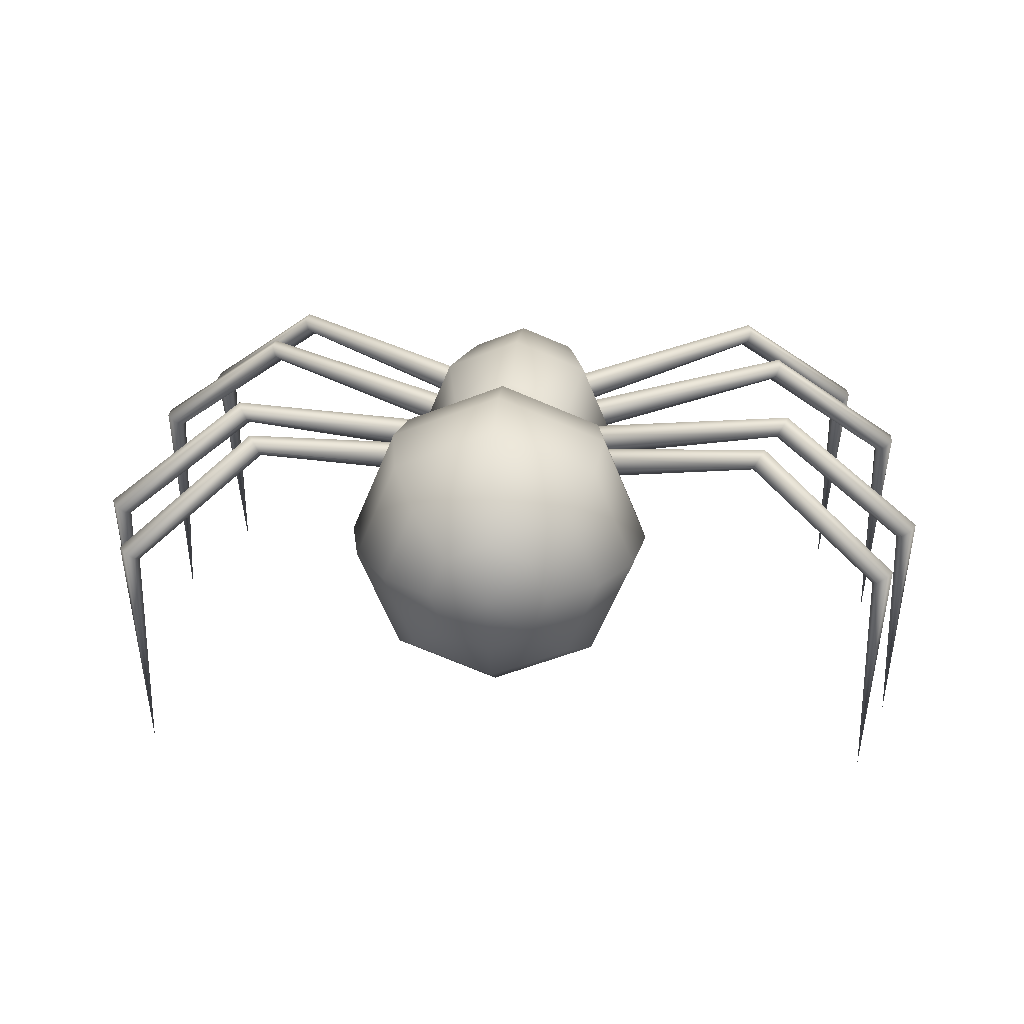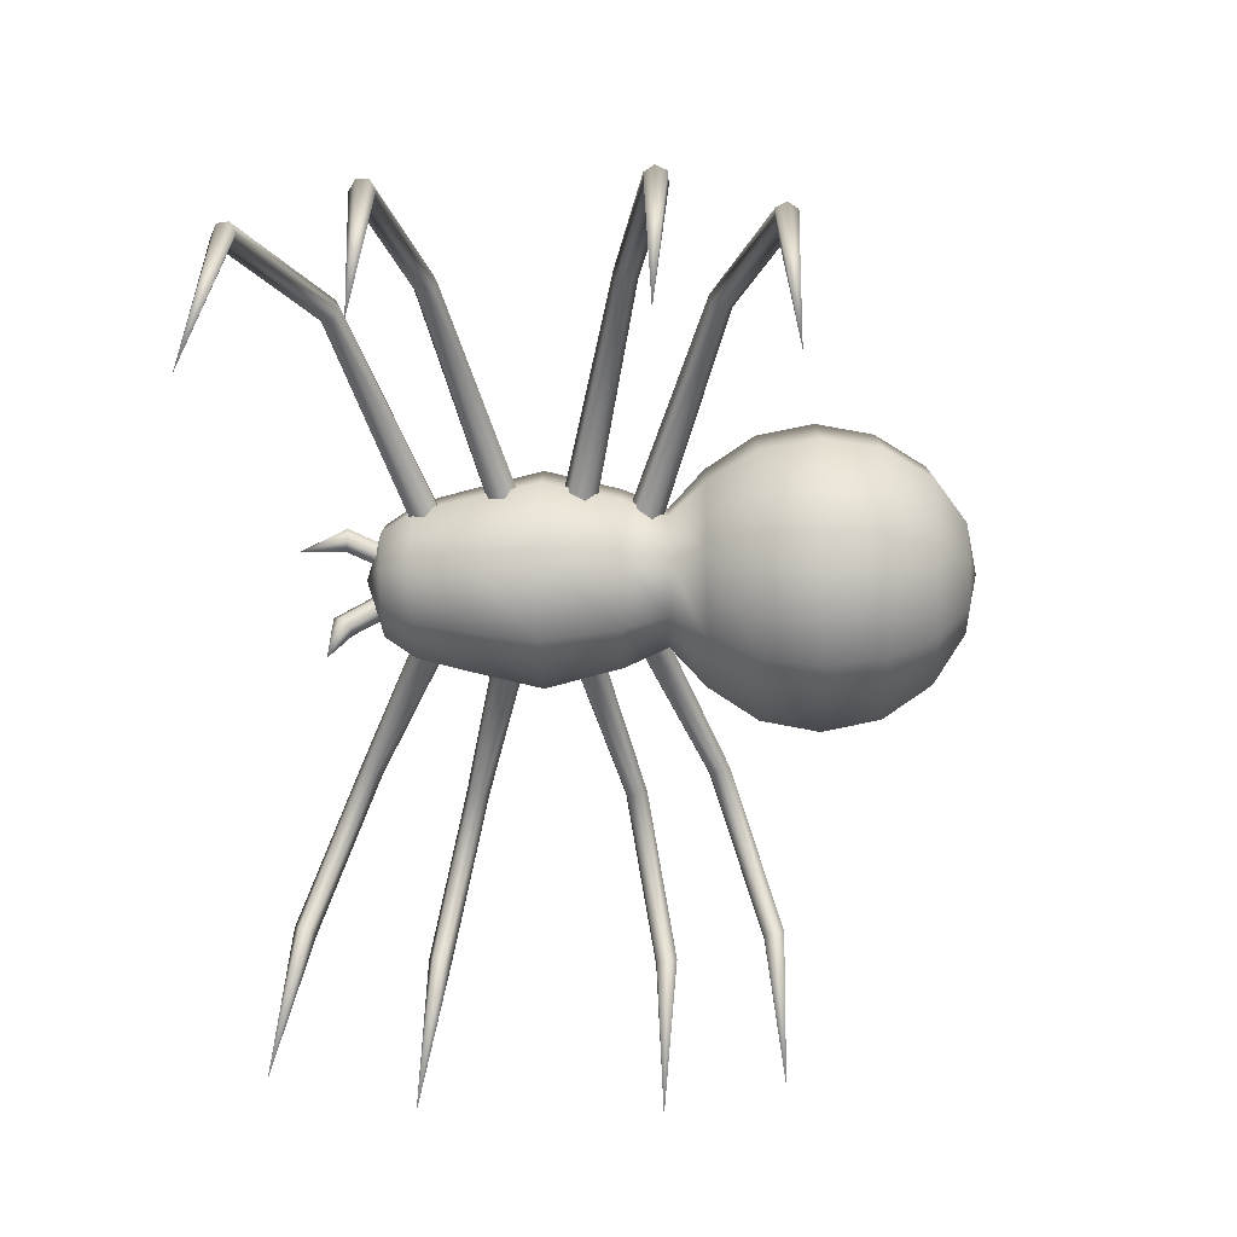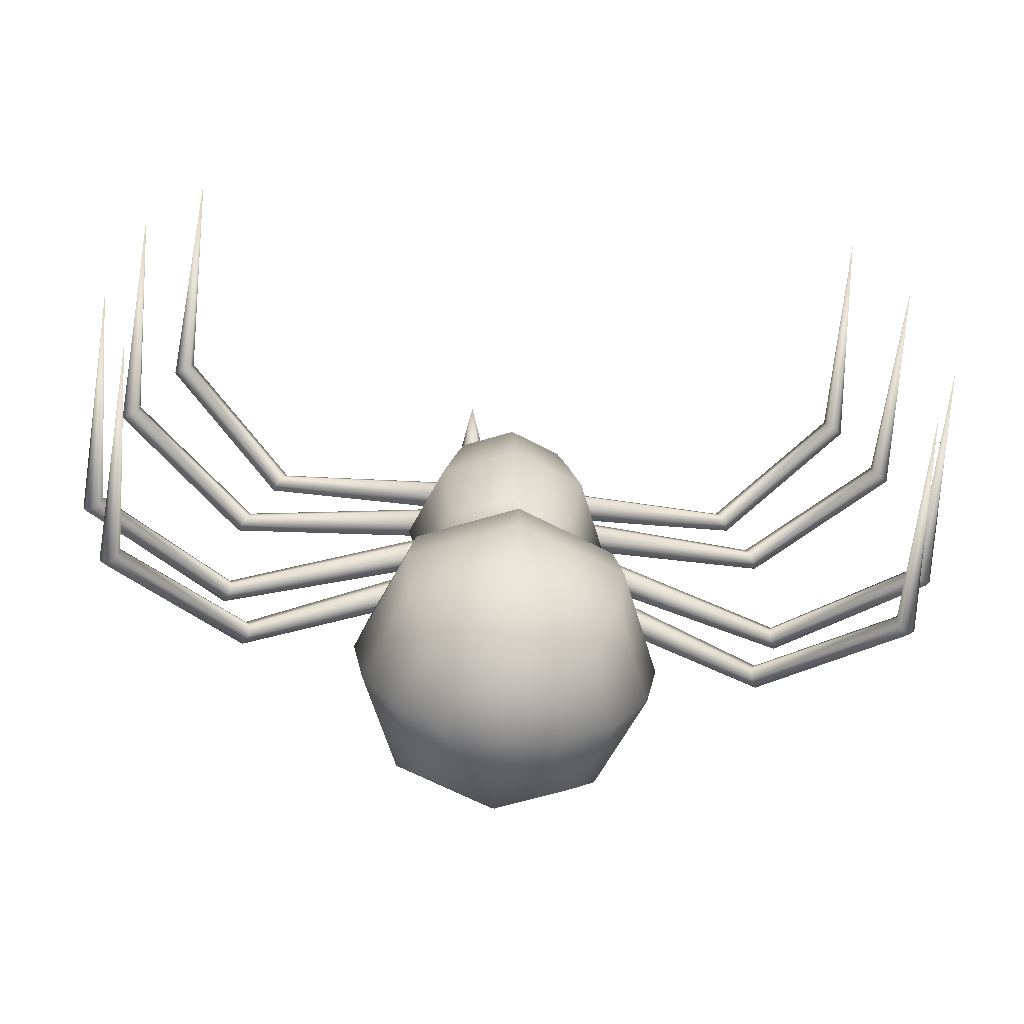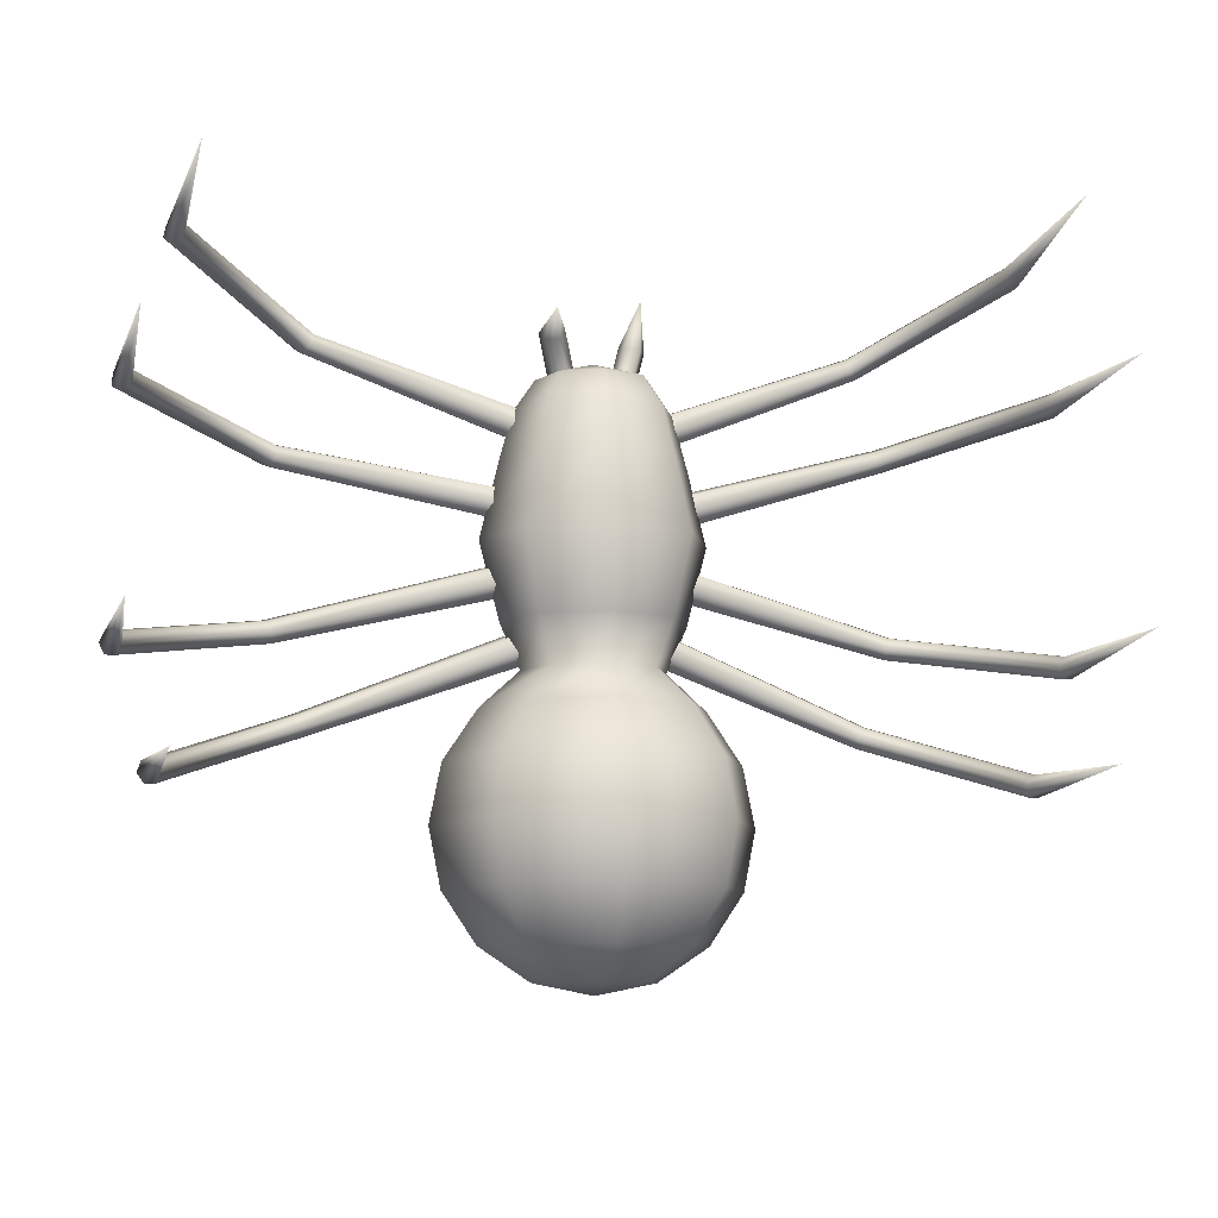
<metadata>
{"format":"obj","ext":"obj","renderer":"f3d","projection":"perspective","resolution":1024,"background":"white","views":[{"elev":25.7,"azim":-175.9,"up":"+Y"},{"elev":-56.5,"azim":91.2,"up":"+Y"},{"elev":-62.9,"azim":-5.7,"up":"+Z"},{"elev":-8.6,"azim":-11.5,"up":"+Z"}]}
</metadata>
<code>
o Sphere
v -0.2684 0.2251 -1.567
v -0.4686 0.2269 -1.434
v -0.6023 0.2296 -1.233
v -0.6493 0.2327 -0.9973
v -0.6023 0.2358 -0.7612
v -0.4686 0.2384 -0.561
v -0.3112 0.2403 -0.4175
v -0.2295 0.4375 -0.4201
v -0.3408 0.5469 -0.5651
v -0.4354 0.6388 -0.7665
v -0.4686 0.6689 -1.003
v -0.4354 0.6326 -1.239
v -0.3408 0.5354 -1.438
v -0.1993 0.3921 -1.569
v -0.0323 0.2245 -1.614
v -0.0323 0.4612 -1.57
v -0.0323 0.6631 -1.439
v -0.0323 0.7995 -1.241
v -0.0323 0.8496 -1.005
v -0.0323 0.8058 -0.7687
v -0.0323 0.6747 -0.5668
v -0.0323 0.5192 -0.4212
v 0.1649 0.4375 -0.4201
v 0.2762 0.5469 -0.5651
v 0.3708 0.6388 -0.7665
v 0.404 0.6689 -1.003
v 0.3708 0.6326 -1.239
v 0.2762 0.5354 -1.438
v 0.1347 0.3921 -1.569
v 0.2038 0.2251 -1.567
v 0.404 0.2269 -1.434
v 0.5377 0.2296 -1.233
v 0.5847 0.2327 -0.9973
v 0.5377 0.2358 -0.7612
v 0.404 0.2384 -0.561
v 0.2466 0.2403 -0.4175
v 0.1649 0.04317 -0.4149
v 0.2762 -0.07002 -0.5569
v 0.3708 -0.1672 -0.7558
v 0.404 -0.2036 -0.9915
v 0.3708 -0.1735 -1.228
v 0.2762 -0.08156 -1.429
v 0.1347 0.0582 -1.565
v -0.0323 -0.01095 -1.564
v -0.0323 -0.2093 -1.428
v -0.0323 -0.3404 -1.226
v -0.0323 -0.3843 -0.9891
v -0.0323 -0.3342 -0.7536
v -0.0323 -0.1978 -0.5553
v -0.0323 -0.0385 -0.4138
v -0.2295 0.04317 -0.4149
v -0.3408 -0.07002 -0.5569
v -0.4354 -0.1672 -0.7558
v -0.4686 -0.2036 -0.9915
v -0.4354 -0.1735 -1.228
v -0.3408 -0.08156 -1.429
v -0.1993 0.0582 -1.565
v -0.3902 0.2427 -0.2393
v -0.2854 0.4958 -0.2427
v -0.0323 0.6006 -0.244
v 0.2208 0.4958 -0.2427
v 0.3256 0.2427 -0.2393
v 0.2208 -0.01035 -0.236
v -0.0323 -0.1152 -0.2346
v -0.2854 -0.01035 -0.236
v -0.469 0.2468 0.07013
v -0.3411 0.5556 0.06605
v -0.0323 0.6835 0.06436
v 0.2765 0.5556 0.06605
v 0.4044 0.2468 0.07013
v 0.2765 -0.06199 0.07422
v -0.0323 -0.1899 0.07591
v -0.3411 -0.06199 0.07422
v -0.2893 0.5078 0.3681
v -0.3958 0.2508 0.3715
v -0.0323 0.6142 0.3667
v 0.2247 0.5078 0.3681
v 0.3312 0.2508 0.3715
v 0.2247 -0.006208 0.3749
v -0.0323 -0.1127 0.3763
v -0.2893 -0.006208 0.3749
v -0.252 0.473 0.5657
v -0.343 0.2534 0.5686
v -0.0323 0.564 0.5645
v 0.1874 0.473 0.5657
v 0.2784 0.2534 0.5686
v 0.1874 0.03373 0.5715
v -0.0323 -0.05725 0.5727
v -0.252 0.03373 0.5715
v -0.1922 0.4149 0.6916
v -0.2584 0.255 0.6938
v -0.0323 0.4811 0.6908
v 0.1275 0.4149 0.6916
v 0.1938 0.255 0.6938
v 0.1275 0.09521 0.6959
v -0.0323 0.029 0.6967
v -0.1922 0.09521 0.6959
v -0.0323 0.256 0.7663
v 0.2751 0.3214 0.4762
v 0.2804 0.2557 0.4645
v 0.2608 0.2116 0.511
v 0.236 0.2333 0.5693
v 0.2307 0.2991 0.5811
v 0.2503 0.3431 0.5345
v 1.075 0.482 0.8173
v 1.06 0.4377 0.8006
v 1.032 0.4087 0.8287
v 1.017 0.4239 0.8735
v 1.032 0.4682 0.8903
v 1.06 0.4972 0.8622
v 1.603 0.04074 1.107
v 1.572 0.01195 1.08
v 1.531 -0.005729 1.101
v 1.52 0.005385 1.148
v 1.551 0.03418 1.174
v 1.592 0.05186 1.154
v 1.509 -0.9113 1.173
v 1.693 -0.9189 0.6067
v 1.75 0.04521 0.6536
v 1.713 0.02411 0.6788
v 1.68 -0.003434 0.6552
v 1.683 -0.009879 0.6062
v 1.72 0.01122 0.581
v 1.754 0.03877 0.6047
v 1.167 0.4934 0.4959
v 1.143 0.4609 0.5246
v 1.128 0.4178 0.5057
v 1.137 0.4072 0.4582
v 1.161 0.4397 0.4295
v 1.176 0.4828 0.4484
v 0.3326 0.3382 0.2372
v 0.3189 0.29 0.2817
v 0.3247 0.2256 0.2643
v 0.3442 0.2094 0.2023
v 0.3579 0.2575 0.1577
v 0.3521 0.3219 0.1752
v 0.3334 0.316 -0.1314
v 0.3299 0.251 -0.1472
v 0.3402 0.2045 -0.1001
v 0.3542 0.223 -0.03721
v 0.3577 0.288 -0.02146
v 0.3473 0.3345 -0.06855
v 1.184 0.4722 -0.3097
v 1.162 0.4287 -0.317
v 1.155 0.3977 -0.2791
v 1.17 0.4102 -0.2338
v 1.193 0.4537 -0.2265
v 1.2 0.4847 -0.2644
v 1.769 0.02401 -0.4269
v 1.728 -0.003812 -0.4306
v 1.707 -0.02329 -0.39
v 1.728 -0.01496 -0.3457
v 1.769 0.01286 -0.3419
v 1.789 0.03234 -0.3826
v 1.717 -0.9317 -0.3614
v 1.565 -0.938 -0.8368
v 1.645 0.02559 -0.8403
v 1.631 0.004896 -0.7977
v 1.59 -0.02237 -0.7962
v 1.563 -0.02894 -0.8373
v 1.577 -0.008241 -0.8798
v 1.618 0.01902 -0.8813
v 1.088 0.4793 -0.6189
v 1.086 0.4471 -0.5814
v 1.062 0.4041 -0.587
v 1.04 0.3932 -0.63
v 1.042 0.4254 -0.6676
v 1.066 0.4684 -0.662
v 0.2653 0.3312 -0.32
v 0.281 0.2833 -0.2759
v 0.2747 0.2188 -0.2927
v 0.2527 0.2021 -0.3538
v 0.237 0.25 -0.3979
v 0.2433 0.3145 -0.3811
v -0.3069 0.3145 -0.3811
v -0.3006 0.25 -0.3979
v -0.3163 0.2021 -0.3538
v -0.3383 0.2188 -0.2927
v -0.3446 0.2833 -0.2759
v -0.3289 0.3312 -0.32
v -1.129 0.4684 -0.662
v -1.106 0.4254 -0.6676
v -1.104 0.3932 -0.63
v -1.125 0.4041 -0.587
v -1.149 0.4471 -0.5814
v -1.151 0.4793 -0.6189
v -1.682 0.01903 -0.8813
v -1.641 -0.008239 -0.8798
v -1.626 -0.02894 -0.8373
v -1.653 -0.02237 -0.7962
v -1.694 0.004897 -0.7977
v -1.709 0.02559 -0.8403
v -1.628 -0.938 -0.8368
v -1.781 -0.9317 -0.3614
v -1.853 0.03234 -0.3826
v -1.832 0.01286 -0.3419
v -1.791 -0.01496 -0.3457
v -1.771 -0.02329 -0.39
v -1.791 -0.003812 -0.4306
v -1.832 0.02401 -0.4269
v -1.263 0.4847 -0.2644
v -1.256 0.4537 -0.2265
v -1.234 0.4102 -0.2338
v -1.219 0.3977 -0.2791
v -1.225 0.4287 -0.317
v -1.248 0.4722 -0.3097
v -0.4109 0.3345 -0.06855
v -0.4213 0.288 -0.02146
v -0.4177 0.223 -0.03721
v -0.4038 0.2045 -0.1001
v -0.3935 0.251 -0.1472
v -0.397 0.316 -0.1314
v -0.4123 0.3183 0.1711
v -0.4158 0.2528 0.1574
v -0.4048 0.2078 0.2058
v -0.3905 0.2283 0.2679
v -0.3871 0.2937 0.2817
v -0.398 0.3387 0.2333
v -1.258 0.4786 0.37
v -1.241 0.4346 0.3551
v -1.218 0.4047 0.3873
v -1.212 0.4189 0.4343
v -1.229 0.4629 0.4492
v -1.252 0.4928 0.417
v -1.833 0.03501 0.5432
v -1.798 0.006554 0.5227
v -1.761 -0.01189 0.5506
v -1.76 -0.001868 0.599
v -1.795 0.02659 0.6195
v -1.831 0.04503 0.5916
v -1.756 -0.9188 0.6077
v -1.572 -0.9113 1.173
v -1.656 0.05185 1.154
v -1.614 0.03417 1.174
v -1.584 0.00538 1.148
v -1.594 -0.005734 1.101
v -1.636 0.01195 1.08
v -1.666 0.04074 1.107
v -1.124 0.4972 0.8622
v -1.095 0.4682 0.8903
v -1.081 0.4239 0.8735
v -1.095 0.4087 0.8287
v -1.124 0.4377 0.8006
v -1.138 0.482 0.8173
v -0.3138 0.3431 0.5345
v -0.2943 0.2991 0.5811
v -0.2996 0.2333 0.5693
v -0.3244 0.2116 0.511
v -0.344 0.2557 0.4645
v -0.3387 0.3214 0.4762
v 0.1002 0.3479 0.8488
v 0.1505 0.35 0.8389
v 0.1766 0.3068 0.8294
v 0.1524 0.2616 0.8298
v 0.102 0.2595 0.8397
v 0.07595 0.3027 0.8492
v 0.1404 0.2011 1.009
v 0.09101 0.2806 0.6434
v 0.04324 0.2814 0.6627
v 0.1247 0.2452 0.6595
v 0.1107 0.2105 0.695
v 0.06296 0.2113 0.7143
v 0.02922 0.2468 0.6982
v -0.1075 0.2478 0.728
v -0.1413 0.2113 0.7143
v -0.189 0.2244 0.7001
v -0.203 0.274 0.6995
v -0.1215 0.2974 0.7274
v -0.1693 0.3105 0.7131
v -0.2187 -0.004109 0.9153
v -0.1543 0.1806 0.8743
v -0.1803 0.1567 0.8371
v -0.2307 0.1652 0.8315
v -0.2549 0.1975 0.8632
v -0.2288 0.2213 0.9004
v -0.1785 0.2129 0.906
f 1 14 15
f 14 16 15
f 16 29 15
f 29 30 15
f 30 43 15
f 43 44 15
f 44 57 15
f 57 1 15
f 90 91 98
f 92 90 98
f 93 92 98
f 94 93 98
f 95 94 98
f 96 95 98
f 97 96 98
f 91 97 98
f 112 111 117
f 113 112 117
f 114 113 117
f 115 114 117
f 116 115 117
f 111 116 117
f 124 119 118
f 119 120 118
f 120 121 118
f 121 122 118
f 122 123 118
f 123 124 118
f 150 149 155
f 151 150 155
f 152 151 155
f 153 152 155
f 154 153 155
f 149 154 155
f 162 157 156
f 157 158 156
f 158 159 156
f 159 160 156
f 160 161 156
f 161 162 156
f 188 193 187
f 189 193 188
f 190 193 189
f 191 193 190
f 192 193 191
f 187 193 192
f 200 194 195
f 195 194 196
f 196 194 197
f 197 194 198
f 198 194 199
f 199 194 200
f 226 231 225
f 227 231 226
f 228 231 227
f 229 231 228
f 230 231 229
f 225 231 230
f 238 232 233
f 233 232 234
f 234 232 235
f 235 232 236
f 236 232 237
f 237 232 238
f 251 257 252
f 252 257 253
f 253 257 254
f 254 257 255
f 255 257 256
f 256 257 251
f 271 276 270
f 272 271 270
f 273 272 270
f 274 273 270
f 275 274 270
f 276 275 270
f 276 269 275
f 276 268 269
f 275 269 274
f 274 269 267
f 274 267 273
f 273 267 266
f 273 266 272
f 272 266 265
f 272 264 271
f 272 265 264
f 271 268 276
f 271 264 268
f 256 251 259
f 256 259 263
f 255 256 263
f 255 263 262
f 254 255 261
f 255 262 261
f 253 254 260
f 254 261 260
f 252 253 258
f 253 260 258
f 251 252 258
f 251 258 259
f 250 243 244
f 250 249 243
f 249 242 243
f 249 248 242
f 248 247 242
f 242 247 241
f 247 246 241
f 241 246 240
f 246 245 240
f 240 245 239
f 245 244 239
f 245 250 244
f 243 237 244
f 244 237 238
f 242 236 243
f 243 236 237
f 241 236 242
f 241 235 236
f 240 235 241
f 240 234 235
f 239 234 240
f 239 233 234
f 244 238 239
f 239 238 233
f 219 225 224
f 224 225 230
f 224 229 223
f 224 230 229
f 223 228 222
f 223 229 228
f 222 227 221
f 222 228 227
f 221 227 220
f 220 227 226
f 220 226 219
f 219 226 225
f 218 219 224
f 218 213 219
f 217 218 223
f 223 218 224
f 216 217 222
f 222 217 223
f 215 216 221
f 221 216 222
f 214 221 220
f 214 215 221
f 213 220 219
f 213 214 220
f 212 205 206
f 212 211 205
f 211 204 205
f 211 210 204
f 210 209 204
f 204 209 203
f 209 208 203
f 203 208 202
f 208 207 202
f 202 207 201
f 207 206 201
f 207 212 206
f 205 199 206
f 206 199 200
f 204 198 205
f 205 198 199
f 203 198 204
f 203 197 198
f 202 197 203
f 202 196 197
f 201 196 202
f 201 195 196
f 206 200 201
f 201 200 195
f 181 187 186
f 186 187 192
f 186 191 185
f 186 192 191
f 185 190 184
f 185 191 190
f 184 189 183
f 184 190 189
f 183 189 182
f 182 189 188
f 182 188 181
f 181 188 187
f 180 181 186
f 180 175 181
f 179 180 185
f 185 180 186
f 178 179 184
f 184 179 185
f 177 178 183
f 183 178 184
f 176 183 182
f 176 177 183
f 175 182 181
f 175 176 182
f 174 168 167
f 174 167 173
f 173 167 166
f 173 166 172
f 172 166 171
f 166 165 171
f 171 165 170
f 165 164 170
f 170 164 169
f 164 163 169
f 169 163 168
f 169 168 174
f 167 168 161
f 168 162 161
f 166 167 160
f 167 161 160
f 165 166 160
f 165 160 159
f 164 165 159
f 164 159 158
f 163 164 158
f 163 158 157
f 168 163 162
f 163 157 162
f 143 148 149
f 148 154 149
f 148 147 153
f 148 153 154
f 147 146 152
f 147 152 153
f 146 145 151
f 146 151 152
f 145 144 151
f 144 150 151
f 144 143 150
f 143 149 150
f 142 148 143
f 142 143 137
f 141 147 142
f 147 148 142
f 140 146 141
f 146 147 141
f 139 145 140
f 145 146 140
f 138 144 145
f 138 145 139
f 137 143 144
f 137 144 138
f 136 130 129
f 136 129 135
f 135 129 128
f 135 128 134
f 134 128 133
f 128 127 133
f 133 127 132
f 127 126 132
f 132 126 131
f 126 125 131
f 131 125 130
f 131 130 136
f 129 130 123
f 130 124 123
f 128 129 122
f 129 123 122
f 127 128 122
f 127 122 121
f 126 127 121
f 126 121 120
f 125 126 120
f 125 120 119
f 130 125 124
f 125 119 124
f 105 110 111
f 110 116 111
f 110 109 115
f 110 115 116
f 109 108 114
f 109 114 115
f 108 107 113
f 108 113 114
f 107 106 113
f 106 112 113
f 106 105 112
f 105 111 112
f 104 110 105
f 104 105 99
f 103 109 104
f 109 110 104
f 102 108 103
f 108 109 103
f 101 107 102
f 107 108 102
f 100 106 107
f 100 107 101
f 99 105 106
f 99 106 100
f 83 89 97
f 83 97 91
f 89 88 96
f 89 96 97
f 88 87 95
f 88 95 96
f 87 86 94
f 87 94 95
f 86 85 93
f 86 93 94
f 85 84 92
f 85 92 93
f 84 82 90
f 84 90 92
f 82 83 91
f 82 91 90
f 75 81 89
f 75 89 83
f 81 80 88
f 81 88 89
f 80 79 87
f 80 87 88
f 79 78 86
f 79 86 87
f 78 77 85
f 78 85 86
f 77 76 84
f 77 84 85
f 76 74 82
f 76 82 84
f 74 75 83
f 74 83 82
f 66 73 81
f 66 81 75
f 73 72 80
f 73 80 81
f 72 71 79
f 72 79 80
f 71 70 78
f 71 78 79
f 70 69 77
f 70 77 78
f 69 68 76
f 69 76 77
f 68 67 74
f 68 74 76
f 67 66 75
f 67 75 74
f 58 65 73
f 58 73 66
f 65 64 72
f 65 72 73
f 64 63 71
f 64 71 72
f 63 62 70
f 63 70 71
f 62 61 69
f 62 69 70
f 61 60 68
f 61 68 69
f 60 59 67
f 60 67 68
f 59 58 66
f 59 66 67
f 7 51 65
f 7 65 58
f 51 50 64
f 51 64 65
f 50 37 63
f 50 63 64
f 37 36 62
f 37 62 63
f 36 23 61
f 36 61 62
f 23 22 60
f 23 60 61
f 22 8 59
f 22 59 60
f 8 7 58
f 8 58 59
f 51 7 6
f 51 6 52
f 52 6 5
f 52 5 53
f 53 5 4
f 53 4 54
f 54 4 55
f 4 3 55
f 55 3 2
f 55 2 56
f 1 57 56
f 1 56 2
f 45 56 57
f 45 57 44
f 46 55 56
f 46 56 45
f 47 54 46
f 54 55 46
f 48 53 54
f 48 54 47
f 49 52 53
f 49 53 48
f 50 51 52
f 50 52 49
f 37 50 49
f 37 49 38
f 38 49 48
f 38 48 39
f 39 48 47
f 39 47 40
f 40 47 46
f 40 46 41
f 41 46 45
f 41 45 42
f 42 45 44
f 42 44 43
f 31 42 43
f 31 43 30
f 32 41 42
f 32 42 31
f 33 40 41
f 33 41 32
f 34 39 40
f 34 40 33
f 35 38 39
f 35 39 34
f 36 37 38
f 36 38 35
f 23 36 35
f 23 35 24
f 24 35 34
f 24 34 25
f 25 34 33
f 25 33 26
f 26 33 32
f 26 32 27
f 27 32 31
f 27 31 28
f 28 31 30
f 28 30 29
f 17 28 29
f 17 29 16
f 18 27 28
f 18 28 17
f 19 26 27
f 19 27 18
f 20 25 26
f 20 26 19
f 21 24 25
f 21 25 20
f 22 23 24
f 22 24 21
f 8 22 21
f 8 21 9
f 9 21 20
f 9 20 10
f 10 20 19
f 10 19 11
f 11 19 18
f 11 18 12
f 12 18 17
f 12 17 13
f 13 17 16
f 13 16 14
f 14 1 2
f 14 2 13
f 3 12 13
f 3 13 2
f 4 11 12
f 4 12 3
f 5 10 11
f 5 11 4
f 6 9 10
f 6 10 5
f 7 8 9
f 7 9 6

</code>
